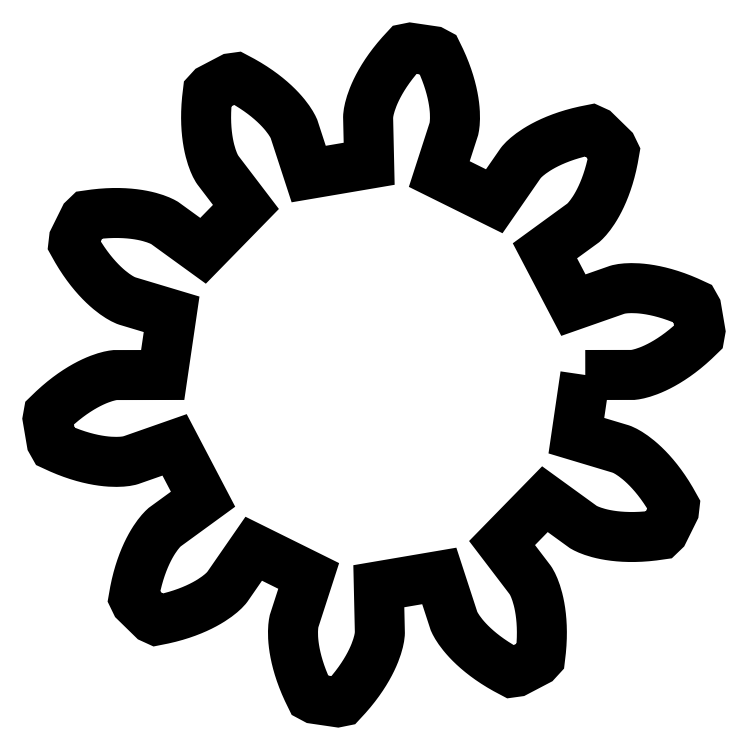
<metadata>
{"format":"dxf","ext":"dxf","renderer":"ezdxf+matplotlib","layout":"modelspace","background":"white","min_lineweight":24,"dpi":150}
</metadata>
<code>
0
SECTION
2
ENTITIES
0
LWPOLYLINE
8
gear
90
  500
70
    1
43
0
10
128.3
20
0
10
156.6
20
0.0003
10
156.8
20
0.0075
10
157.2
20
0.0347
10
157.8
20
0.0951
10
158.5
20
0.2018
10
159.5
20
0.3681
10
160.6
20
0.6066
10
161.9
20
0.9303
10
163.4
20
1.352
10
165
20
1.883
10
166.8
20
2.536
10
168.7
20
3.323
10
170.8
20
4.255
10
173.1
20
5.343
10
175.4
20
6.597
10
177.9
20
8.029
10
180.5
20
9.647
10
183.2
20
11.46
10
185.9
20
13.48
10
188.8
20
15.71
10
191.7
20
18.17
10
194.7
20
20.85
10
197.7
20
23.77
10
198.2
20
26.58
10
195.9
20
40.45
10
194.5
20
42.95
10
190.6
20
44.7
10
186.9
20
46.25
10
183.4
20
47.6
10
179.9
20
48.76
10
176.7
20
49.74
10
173.5
20
50.57
10
170.5
20
51.24
10
167.7
20
51.77
10
165.1
20
52.18
10
162.6
20
52.47
10
160.3
20
52.65
10
158.2
20
52.75
10
156.3
20
52.78
10
154.6
20
52.74
10
153.1
20
52.65
10
151.8
20
52.53
10
150.6
20
52.38
10
149.7
20
52.23
10
148.9
20
52.08
10
148.4
20
51.95
10
148
20
51.85
10
147.8
20
51.79
10
121.1
20
42.43
10
103.8
20
75.43
10
126.7
20
92.07
10
126.9
20
92.19
10
127.2
20
92.43
10
127.6
20
92.82
10
128.1
20
93.35
10
128.8
20
94.03
10
129.6
20
94.89
10
130.4
20
95.91
10
131.4
20
97.11
10
132.4
20
98.5
10
133.4
20
100.1
10
134.6
20
101.9
10
135.7
20
103.8
10
136.9
20
106
10
138
20
108.4
10
139.2
20
111.1
10
140.3
20
113.9
10
141.4
20
116.9
10
142.5
20
120.2
10
143.5
20
123.7
10
144.4
20
127.4
10
145.3
20
131.3
10
146
20
135.4
10
144.7
20
138
10
134.7
20
147.9
10
132.1
20
149
10
128
20
148.2
10
124.1
20
147.3
10
120.4
20
146.3
10
116.9
20
145.2
10
113.7
20
144.1
10
110.7
20
142.9
10
107.9
20
141.7
10
105.3
20
140.5
10
102.9
20
139.2
10
100.7
20
138
10
98.77
20
136.8
10
97.01
20
135.7
10
95.46
20
134.6
10
94.09
20
133.5
10
92.91
20
132.6
10
91.9
20
131.7
10
91.07
20
130.9
10
90.4
20
130.2
10
89.88
20
129.7
10
89.51
20
129.2
10
89.27
20
128.9
10
89.15
20
128.8
10
73.04
20
105.5
10
39.66
20
122.1
10
48.4
20
149
10
48.46
20
149.2
10
48.55
20
149.5
10
48.67
20
150.1
10
48.8
20
150.8
10
48.93
20
151.8
10
49.05
20
152.9
10
49.14
20
154.3
10
49.2
20
155.8
10
49.19
20
157.5
10
49.13
20
159.4
10
48.98
20
161.5
10
48.74
20
163.8
10
48.39
20
166.2
10
47.93
20
168.9
10
47.33
20
171.7
10
46.6
20
174.6
10
45.7
20
177.7
10
44.64
20
181
10
43.4
20
184.4
10
41.97
20
188
10
40.34
20
191.6
10
38.5
20
195.4
10
35.97
20
196.7
10
22.05
20
198.8
10
19.25
20
198.2
10
16.4
20
195.1
10
13.79
20
192.1
10
11.4
20
189.1
10
9.234
20
186.2
10
7.279
20
183.4
10
5.526
20
180.7
10
3.967
20
178
10
2.593
20
175.5
10
1.392
20
173.1
10
0.3553
20
170.9
10
-0.5286
20
168.8
10
-1.271
20
166.8
10
-1.883
20
165
10
-2.377
20
163.3
10
-2.764
20
161.9
10
-3.058
20
160.6
10
-3.271
20
159.4
10
-3.416
20
158.5
10
-3.506
20
157.7
10
-3.553
20
157.2
10
-3.571
20
156.8
10
-3.574
20
156.6
10
-2.929
20
128.3
10
-39.66
20
122.1
10
-48.4
20
149
10
-48.47
20
149.2
10
-48.61
20
149.5
10
-48.85
20
150
10
-49.18
20
150.7
10
-49.63
20
151.6
10
-50.2
20
152.5
10
-50.91
20
153.7
10
-51.77
20
154.9
10
-52.78
20
156.3
10
-53.95
20
157.8
10
-55.3
20
159.4
10
-56.83
20
161.1
10
-58.56
20
162.9
10
-60.48
20
164.8
10
-62.61
20
166.7
10
-64.95
20
168.7
10
-67.5
20
170.7
10
-70.28
20
172.7
10
-73.29
20
174.7
10
-76.52
20
176.7
10
-80
20
178.7
10
-83.7
20
180.7
10
-86.54
20
180.3
10
-99
20
173.8
10
-100.9
20
171.7
10
-101.4
20
167.5
10
-101.8
20
163.5
10
-101.9
20
159.7
10
-102
20
156.1
10
-101.9
20
152.6
10
-101.7
20
149.4
10
-101.4
20
146.4
10
-101.1
20
143.5
10
-100.6
20
140.9
10
-100.2
20
138.4
10
-99.62
20
136.2
10
-99.07
20
134.2
10
-98.5
20
132.4
10
-97.94
20
130.8
10
-97.38
20
129.3
10
-96.85
20
128.1
10
-96.36
20
127.1
10
-95.93
20
126.2
10
-95.55
20
125.6
10
-95.26
20
125.1
10
-95.05
20
124.7
10
-94.94
20
124.6
10
-77.78
20
102.1
10
-103.8
20
75.43
10
-126.7
20
92.07
10
-126.9
20
92.18
10
-127.2
20
92.38
10
-127.7
20
92.66
10
-128.4
20
93.02
10
-129.2
20
93.44
10
-130.3
20
93.9
10
-131.5
20
94.4
10
-133
20
94.93
10
-134.6
20
95.46
10
-136.4
20
95.98
10
-138.5
20
96.49
10
-140.7
20
96.96
10
-143.1
20
97.39
10
-145.8
20
97.77
10
-148.6
20
98.06
10
-151.7
20
98.28
10
-154.9
20
98.39
10
-158.4
20
98.39
10
-162
20
98.26
10
-165.8
20
98
10
-169.8
20
97.58
10
-173.9
20
96.99
10
-176
20
95.01
10
-182.2
20
82.4
10
-182.6
20
79.56
10
-180.5
20
75.9
10
-178.4
20
72.47
10
-176.3
20
69.28
10
-174.2
20
66.32
10
-172.2
20
63.59
10
-170.1
20
61.08
10
-168.1
20
58.79
10
-166.1
20
56.7
10
-164.2
20
54.82
10
-162.4
20
53.14
10
-160.7
20
51.65
10
-159
20
50.34
10
-157.5
20
49.19
10
-156.1
20
48.22
10
-154.8
20
47.39
10
-153.7
20
46.71
10
-152.6
20
46.16
10
-151.8
20
45.73
10
-151.1
20
45.41
10
-150.6
20
45.19
10
-150.2
20
45.05
10
-150
20
44.99
10
-122.9
20
36.86
10
-128.3
20
0
10
-156.6
20
-0.0003
10
-156.8
20
-0.0075
10
-157.2
20
-0.0347
10
-157.8
20
-0.0951
10
-158.5
20
-0.2018
10
-159.5
20
-0.3681
10
-160.6
20
-0.6066
10
-161.9
20
-0.9303
10
-163.4
20
-1.352
10
-165
20
-1.883
10
-166.8
20
-2.536
10
-168.7
20
-3.323
10
-170.8
20
-4.255
10
-173.1
20
-5.343
10
-175.4
20
-6.597
10
-177.9
20
-8.029
10
-180.5
20
-9.647
10
-183.2
20
-11.46
10
-185.9
20
-13.48
10
-188.8
20
-15.71
10
-191.7
20
-18.17
10
-194.7
20
-20.85
10
-197.7
20
-23.77
10
-198.2
20
-26.58
10
-195.9
20
-40.45
10
-194.5
20
-42.95
10
-190.6
20
-44.7
10
-186.9
20
-46.25
10
-183.4
20
-47.6
10
-179.9
20
-48.76
10
-176.7
20
-49.74
10
-173.5
20
-50.57
10
-170.5
20
-51.24
10
-167.7
20
-51.77
10
-165.1
20
-52.18
10
-162.6
20
-52.47
10
-160.3
20
-52.65
10
-158.2
20
-52.75
10
-156.3
20
-52.78
10
-154.6
20
-52.74
10
-153.1
20
-52.65
10
-151.8
20
-52.53
10
-150.6
20
-52.38
10
-149.7
20
-52.23
10
-148.9
20
-52.08
10
-148.4
20
-51.95
10
-148
20
-51.85
10
-147.8
20
-51.79
10
-121.1
20
-42.43
10
-103.8
20
-75.43
10
-126.7
20
-92.07
10
-126.9
20
-92.19
10
-127.2
20
-92.43
10
-127.6
20
-92.82
10
-128.1
20
-93.35
10
-128.8
20
-94.03
10
-129.6
20
-94.89
10
-130.4
20
-95.91
10
-131.4
20
-97.11
10
-132.4
20
-98.5
10
-133.4
20
-100.1
10
-134.6
20
-101.9
10
-135.7
20
-103.8
10
-136.9
20
-106
10
-138
20
-108.4
10
-139.2
20
-111.1
10
-140.3
20
-113.9
10
-141.4
20
-116.9
10
-142.5
20
-120.2
10
-143.5
20
-123.7
10
-144.4
20
-127.4
10
-145.3
20
-131.3
10
-146
20
-135.4
10
-144.7
20
-138
10
-134.7
20
-147.9
10
-132.1
20
-149
10
-128
20
-148.2
10
-124.1
20
-147.3
10
-120.4
20
-146.3
10
-116.9
20
-145.2
10
-113.7
20
-144.1
10
-110.7
20
-142.9
10
-107.9
20
-141.7
10
-105.3
20
-140.5
10
-102.9
20
-139.2
10
-100.7
20
-138
10
-98.77
20
-136.8
10
-97.01
20
-135.7
10
-95.46
20
-134.6
10
-94.09
20
-133.5
10
-92.91
20
-132.6
10
-91.9
20
-131.7
10
-91.07
20
-130.9
10
-90.4
20
-130.2
10
-89.88
20
-129.7
10
-89.51
20
-129.2
10
-89.27
20
-128.9
10
-89.15
20
-128.8
10
-73.04
20
-105.5
10
-39.66
20
-122.1
10
-48.4
20
-149
10
-48.46
20
-149.2
10
-48.55
20
-149.5
10
-48.67
20
-150.1
10
-48.8
20
-150.8
10
-48.93
20
-151.8
10
-49.05
20
-152.9
10
-49.14
20
-154.3
10
-49.2
20
-155.8
10
-49.19
20
-157.5
10
-49.13
20
-159.4
10
-48.98
20
-161.5
10
-48.74
20
-163.8
10
-48.39
20
-166.2
10
-47.93
20
-168.9
10
-47.33
20
-171.7
10
-46.6
20
-174.6
10
-45.7
20
-177.7
10
-44.64
20
-181
10
-43.4
20
-184.4
10
-41.97
20
-188
10
-40.34
20
-191.6
10
-38.5
20
-195.4
10
-35.97
20
-196.7
10
-22.05
20
-198.8
10
-19.25
20
-198.2
10
-16.4
20
-195.1
10
-13.79
20
-192.1
10
-11.4
20
-189.1
10
-9.234
20
-186.2
10
-7.279
20
-183.4
10
-5.526
20
-180.7
10
-3.967
20
-178
10
-2.593
20
-175.5
10
-1.392
20
-173.1
10
-0.3553
20
-170.9
10
0.5286
20
-168.8
10
1.271
20
-166.8
10
1.883
20
-165
10
2.377
20
-163.3
10
2.764
20
-161.9
10
3.058
20
-160.6
10
3.271
20
-159.4
10
3.416
20
-158.5
10
3.506
20
-157.7
10
3.553
20
-157.2
10
3.571
20
-156.8
10
3.574
20
-156.6
10
2.929
20
-128.3
10
39.66
20
-122.1
10
48.4
20
-149
10
48.47
20
-149.2
10
48.61
20
-149.5
10
48.85
20
-150
10
49.18
20
-150.7
10
49.63
20
-151.6
10
50.2
20
-152.5
10
50.91
20
-153.7
10
51.77
20
-154.9
10
52.78
20
-156.3
10
53.95
20
-157.8
10
55.3
20
-159.4
10
56.83
20
-161.1
10
58.56
20
-162.9
10
60.48
20
-164.8
10
62.61
20
-166.7
10
64.95
20
-168.7
10
67.5
20
-170.7
10
70.28
20
-172.7
10
73.29
20
-174.7
10
76.52
20
-176.7
10
80
20
-178.7
10
83.7
20
-180.7
10
86.54
20
-180.3
10
99
20
-173.8
10
100.9
20
-171.7
10
101.4
20
-167.5
10
101.8
20
-163.5
10
101.9
20
-159.7
10
102
20
-156.1
10
101.9
20
-152.6
10
101.7
20
-149.4
10
101.4
20
-146.4
10
101.1
20
-143.5
10
100.6
20
-140.9
10
100.2
20
-138.4
10
99.62
20
-136.2
10
99.07
20
-134.2
10
98.5
20
-132.4
10
97.94
20
-130.8
10
97.38
20
-129.3
10
96.85
20
-128.1
10
96.36
20
-127.1
10
95.93
20
-126.2
10
95.55
20
-125.6
10
95.26
20
-125.1
10
95.05
20
-124.7
10
94.94
20
-124.6
10
77.78
20
-102.1
10
103.8
20
-75.43
10
126.7
20
-92.07
10
126.9
20
-92.18
10
127.2
20
-92.38
10
127.7
20
-92.66
10
128.4
20
-93.02
10
129.2
20
-93.44
10
130.3
20
-93.9
10
131.5
20
-94.4
10
133
20
-94.93
10
134.6
20
-95.46
10
136.4
20
-95.98
10
138.5
20
-96.49
10
140.7
20
-96.96
10
143.1
20
-97.39
10
145.8
20
-97.77
10
148.6
20
-98.06
10
151.7
20
-98.28
10
154.9
20
-98.39
10
158.4
20
-98.39
10
162
20
-98.26
10
165.8
20
-98
10
169.8
20
-97.58
10
173.9
20
-96.99
10
176
20
-95.01
10
182.2
20
-82.4
10
182.6
20
-79.56
10
180.5
20
-75.9
10
178.4
20
-72.47
10
176.3
20
-69.28
10
174.2
20
-66.32
10
172.2
20
-63.59
10
170.1
20
-61.08
10
168.1
20
-58.79
10
166.1
20
-56.7
10
164.2
20
-54.82
10
162.4
20
-53.14
10
160.7
20
-51.65
10
159
20
-50.34
10
157.5
20
-49.19
10
156.1
20
-48.22
10
154.8
20
-47.39
10
153.7
20
-46.71
10
152.6
20
-46.16
10
151.8
20
-45.73
10
151.1
20
-45.41
10
150.6
20
-45.19
10
150.2
20
-45.05
10
150
20
-44.99
10
122.9
20
-36.86
0
ENDSEC
0
EOF

</code>
